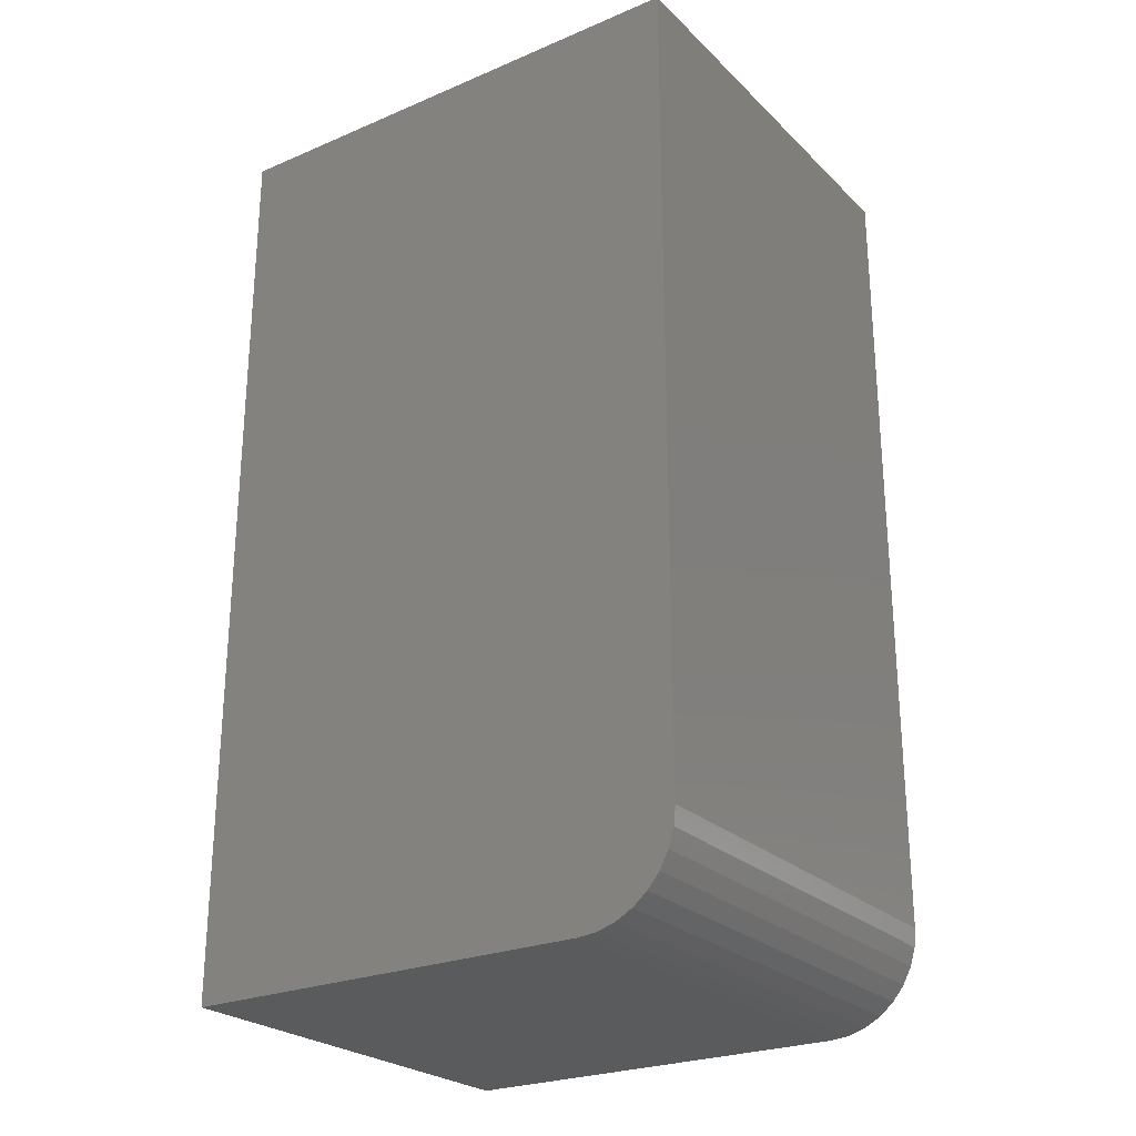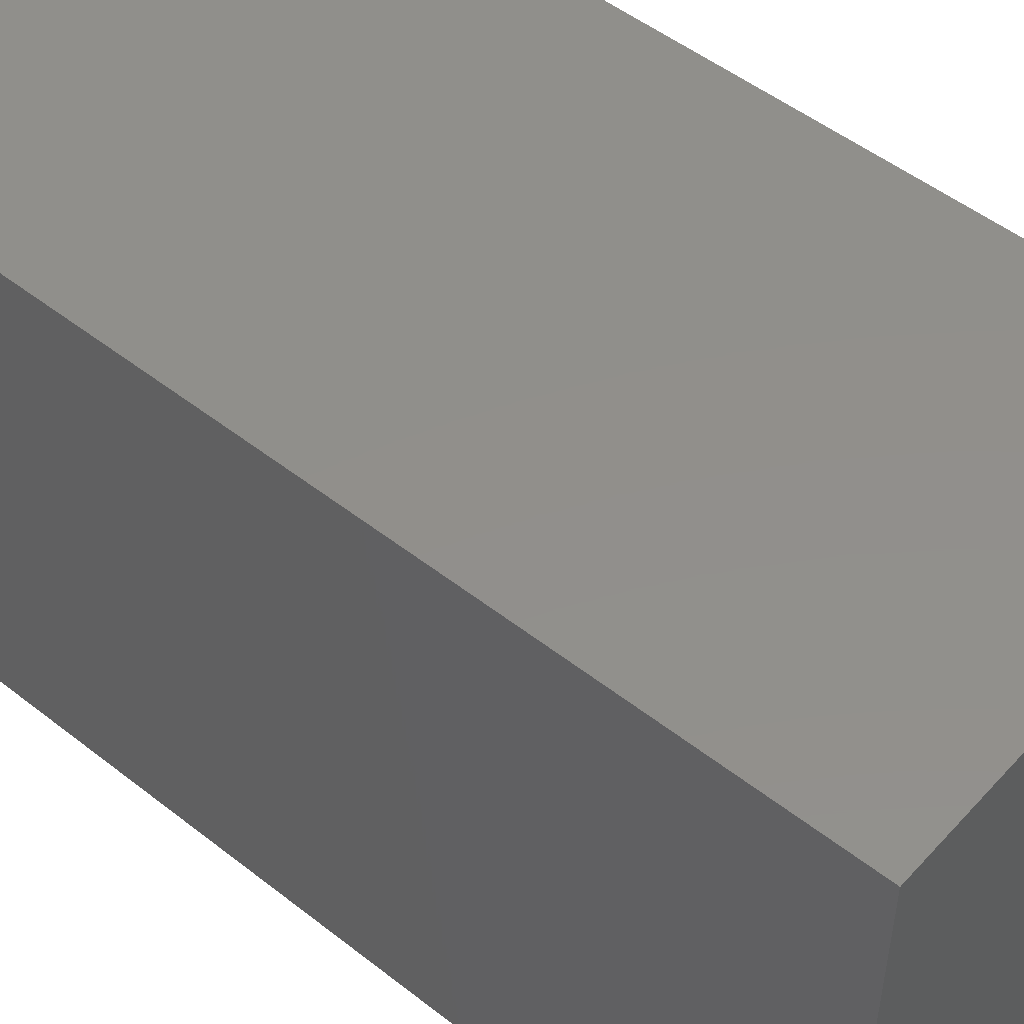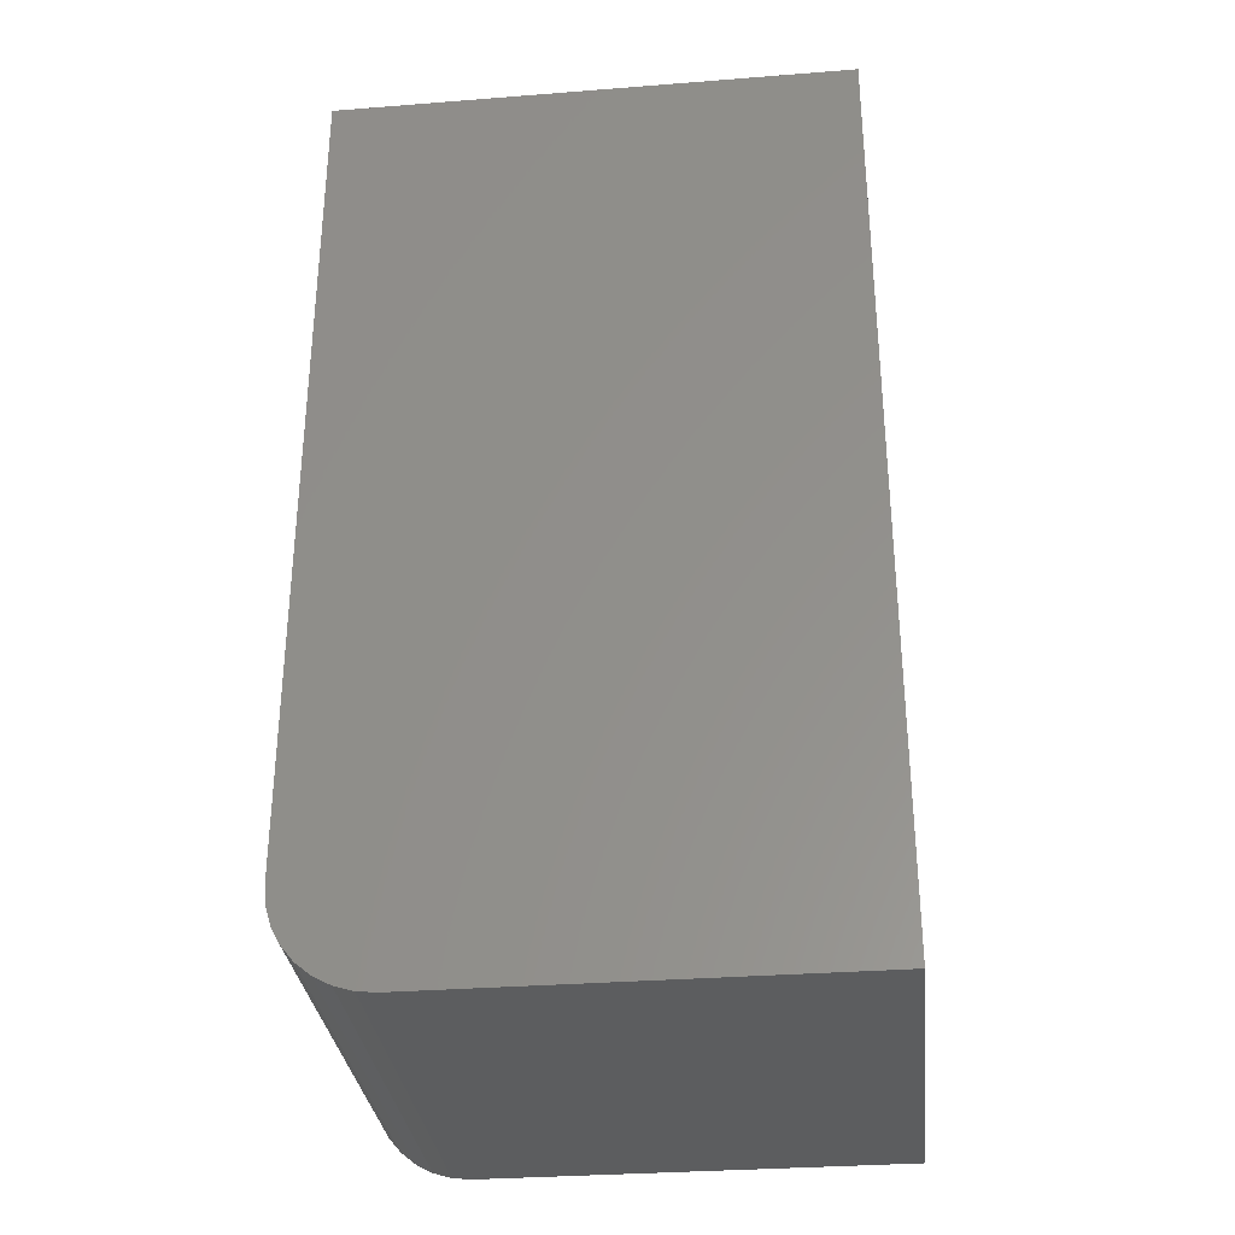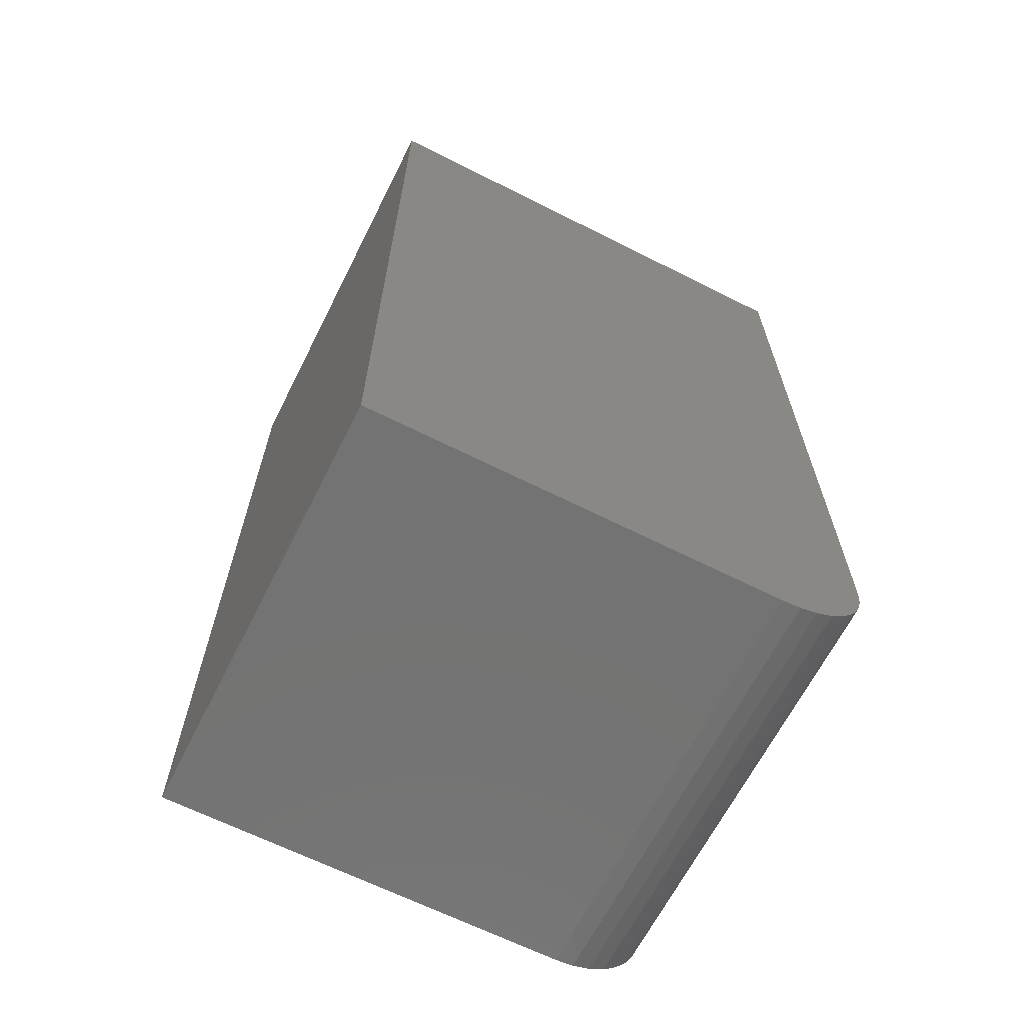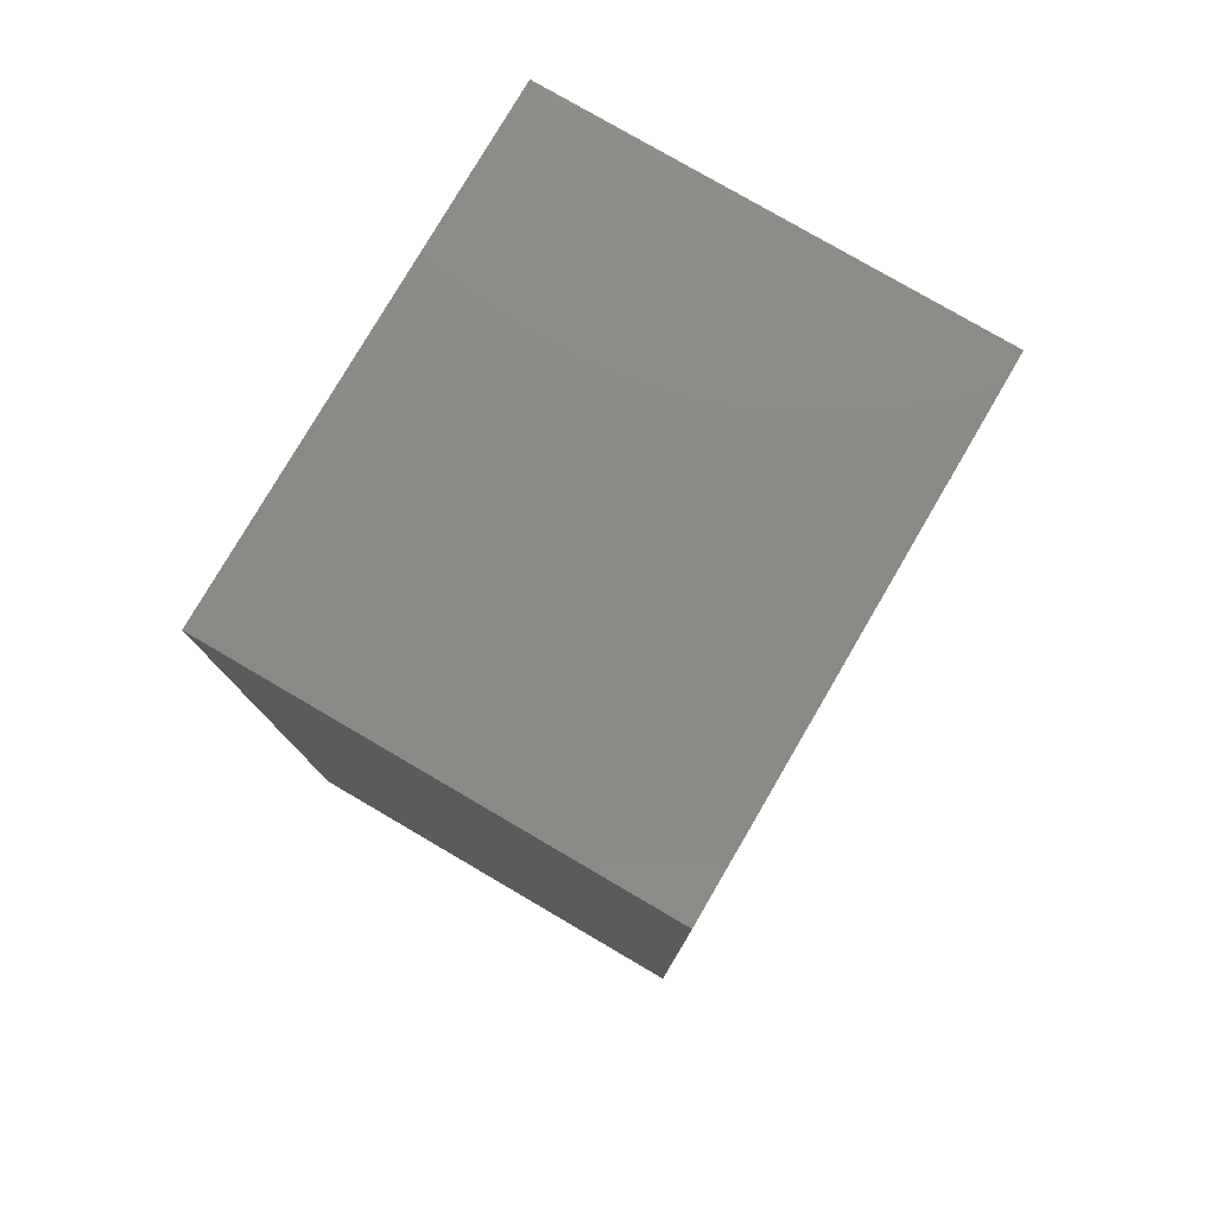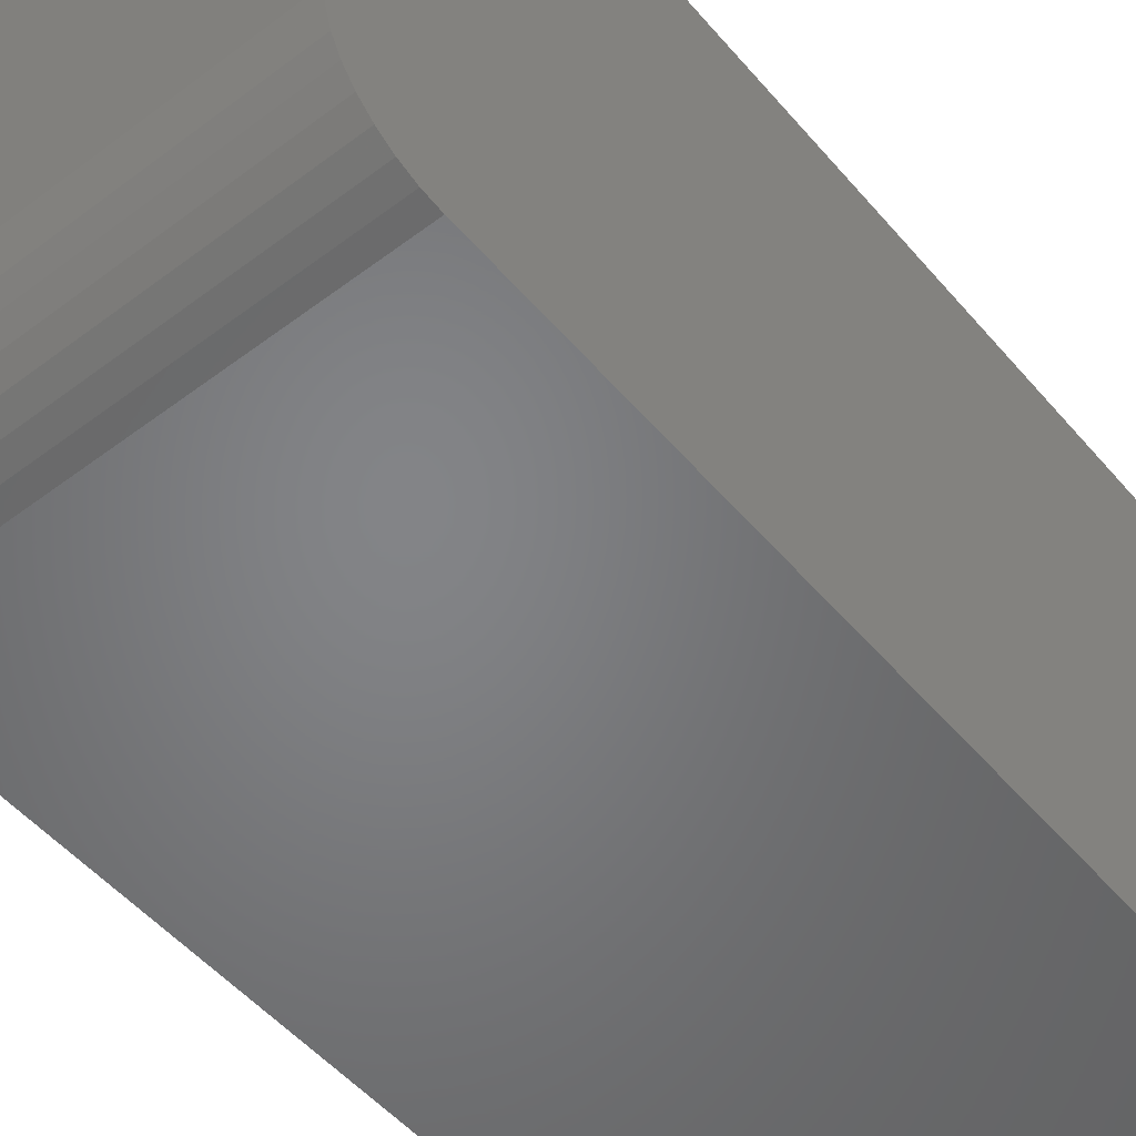
<metadata>
{"format":"stl","ext":"stl","renderer":"f3d","projection":"perspective","resolution":1024,"background":"white","views":[{"elev":-25.3,"azim":124.2,"up":"+Y"},{"elev":50.7,"azim":-49.4,"up":"+Z"},{"elev":-31.9,"azim":-83.7,"up":"+Y"},{"elev":-65.4,"azim":63.2,"up":"+Y"},{"elev":78.7,"azim":30.3,"up":"+Y"},{"elev":-51.7,"azim":39.2,"up":"+Z"}]}
</metadata>
<code>
# stl→obj: 26 verts, 48 faces
v 0.2168 -0.75 0.2578
v -0.1406 -0.75 0.2578
v 0.2168 -0.75 0.05296
v -0.1406 -0.75 -0.07812
v 0.2168 -0.75 -0.07812
v -0.1406 2.299e-17 0.2578
v -0.1406 0 -0.1562
v -0.1406 -0.6719 -0.1562
v -0.1406 -0.6871 -0.1547
v -0.1406 -0.7018 -0.1503
v -0.1406 -0.7153 -0.1431
v -0.1406 -0.7271 -0.1334
v -0.1406 -0.7368 -0.1215
v -0.1406 -0.7441 -0.108
v -0.1406 -0.7485 -0.09337
v 0.2168 -0.7485 -0.09337
v 0.2168 -0.7441 -0.108
v 0.2168 -0.7368 -0.1215
v 0.2168 -0.7271 -0.1334
v 0.2168 -0.7153 -0.1431
v 0.2168 -0.7018 -0.1503
v 0.2168 -0.6871 -0.1547
v 0.2168 -0.6719 -0.1562
v 0.2168 1.984e-17 -0.1562
v 0.2168 3.145e-17 0.05296
v 0.2168 4.282e-17 0.2578
f 1 2 3
f 3 2 4
f 3 4 5
f 2 6 7
f 2 7 8
f 2 8 9
f 2 9 10
f 2 10 11
f 2 11 12
f 2 12 13
f 2 13 14
f 2 14 15
f 2 15 4
f 3 5 16
f 3 16 17
f 3 17 18
f 3 18 19
f 3 19 20
f 3 20 21
f 3 21 22
f 3 22 23
f 3 23 24
f 3 24 25
f 7 24 8
f 8 24 23
f 8 23 9
f 9 23 22
f 9 22 10
f 10 22 21
f 10 21 11
f 11 21 20
f 11 20 12
f 12 20 19
f 12 19 13
f 13 19 18
f 13 18 14
f 14 18 17
f 14 17 15
f 15 17 16
f 15 16 4
f 4 16 5
f 24 7 25
f 25 7 6
f 25 6 26
f 26 6 1
f 1 6 2
f 25 26 3
f 3 26 1

</code>
